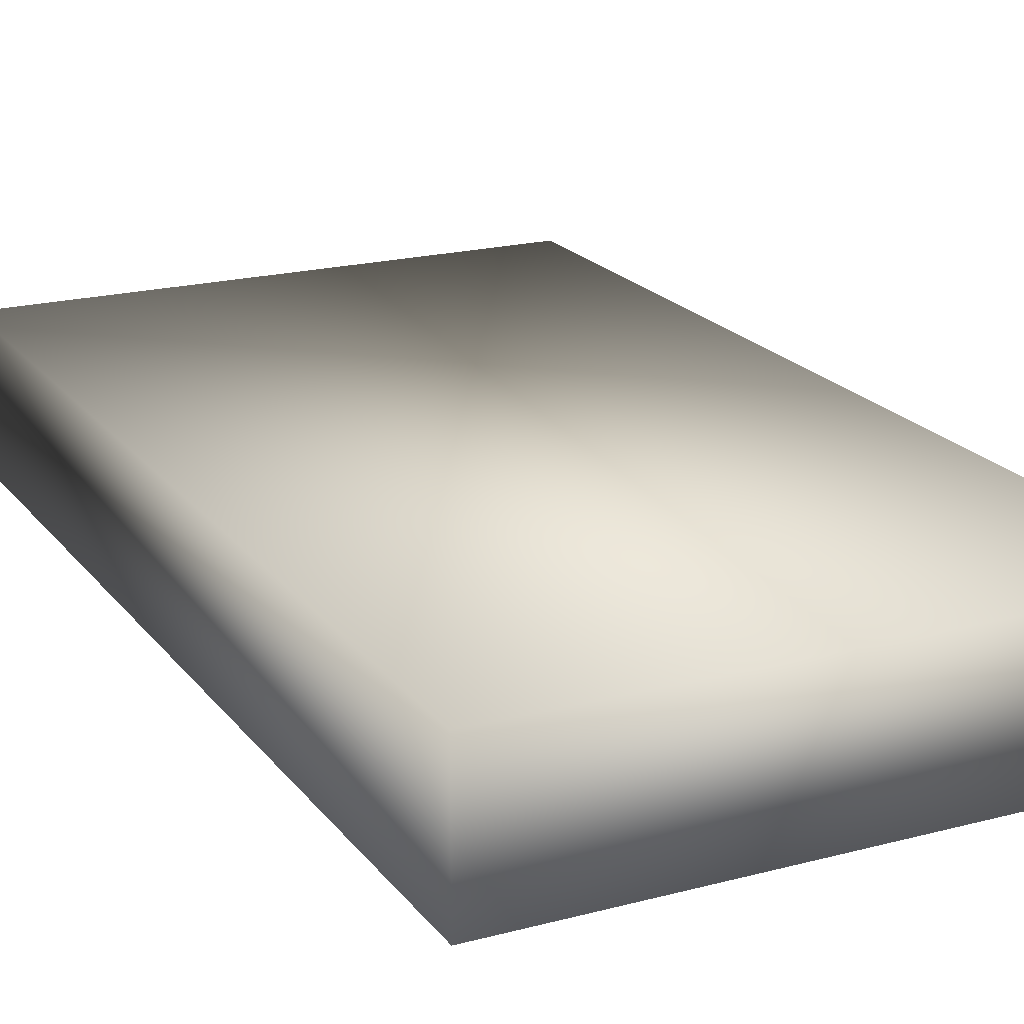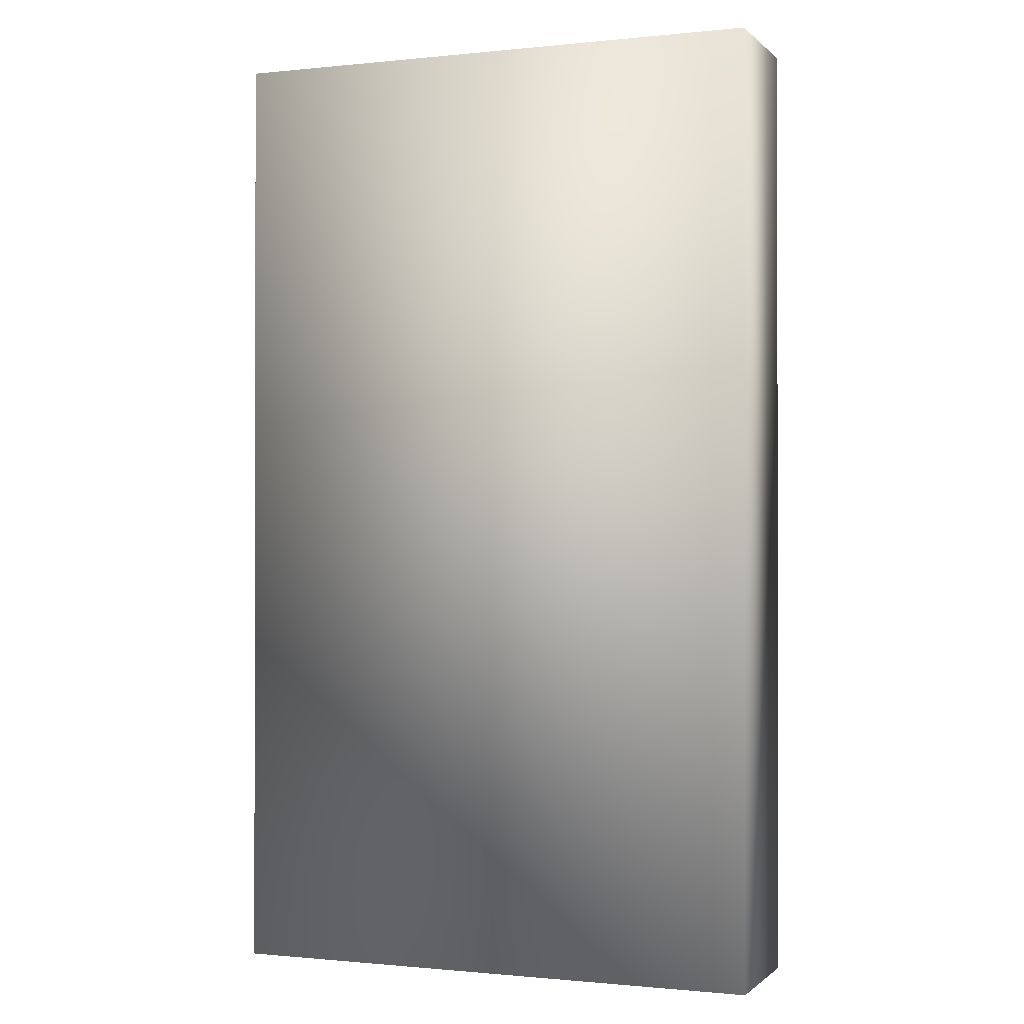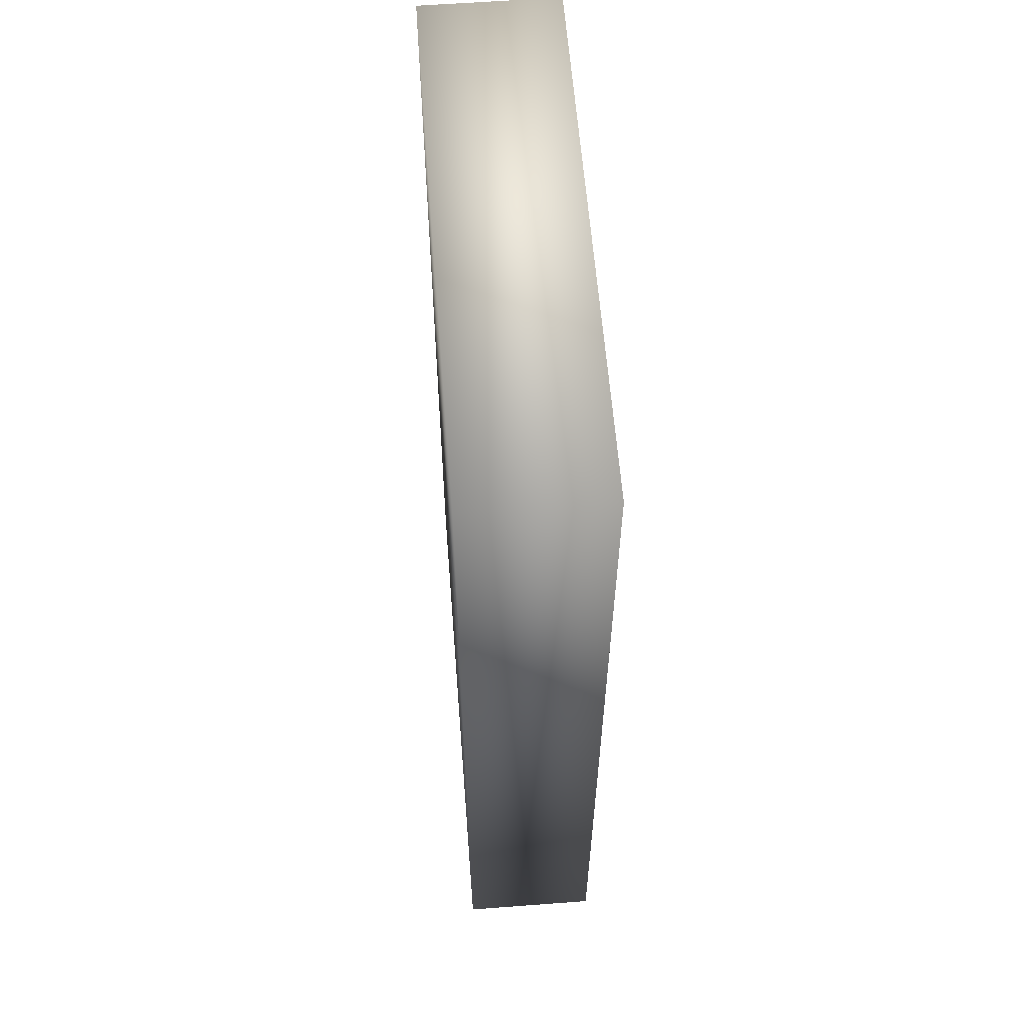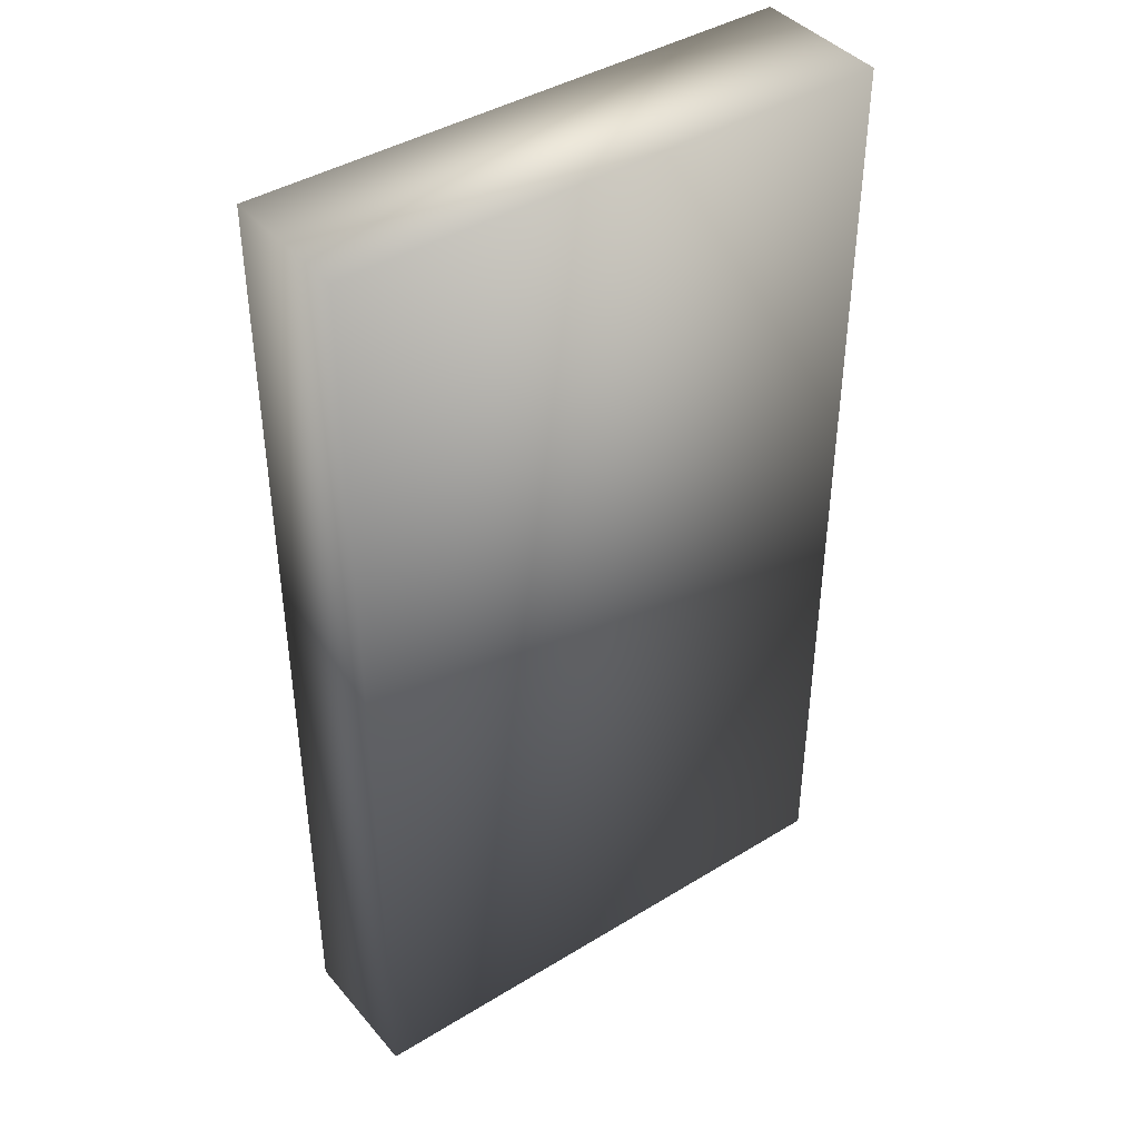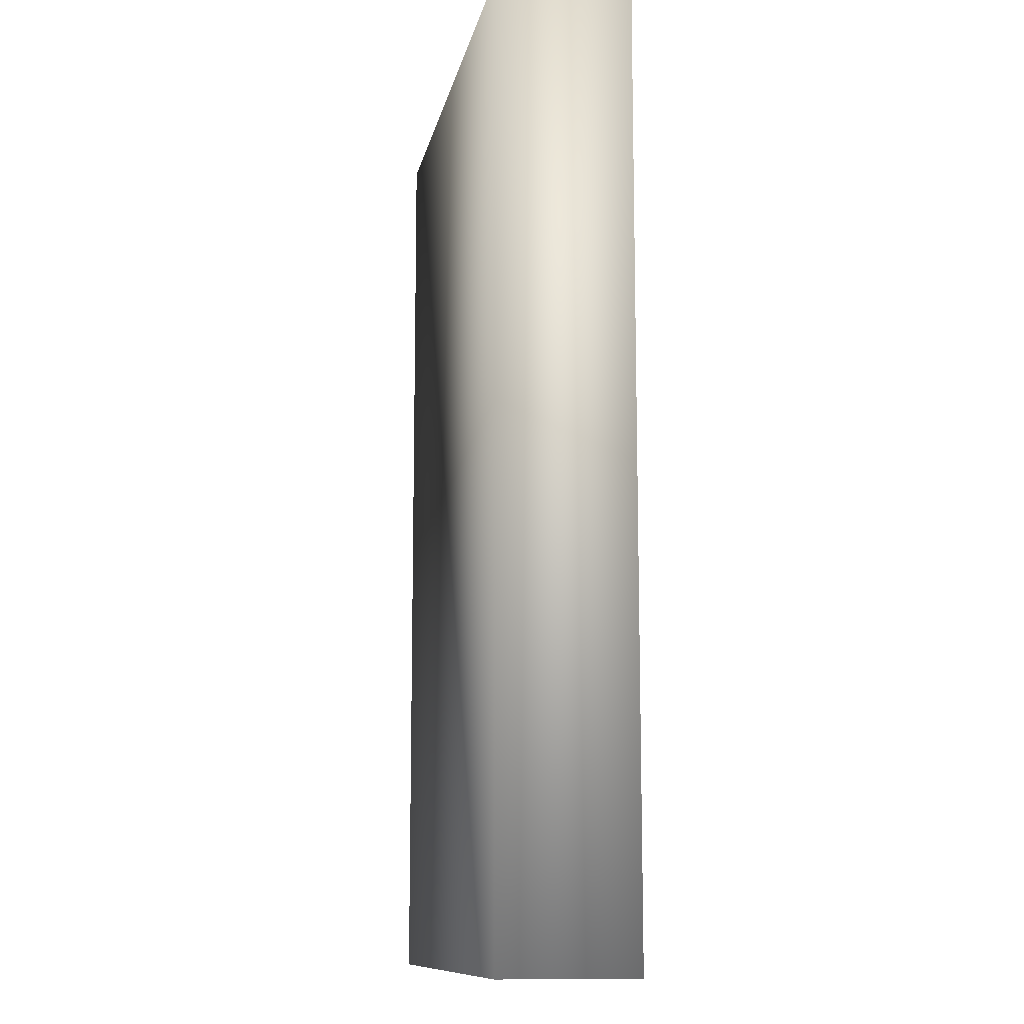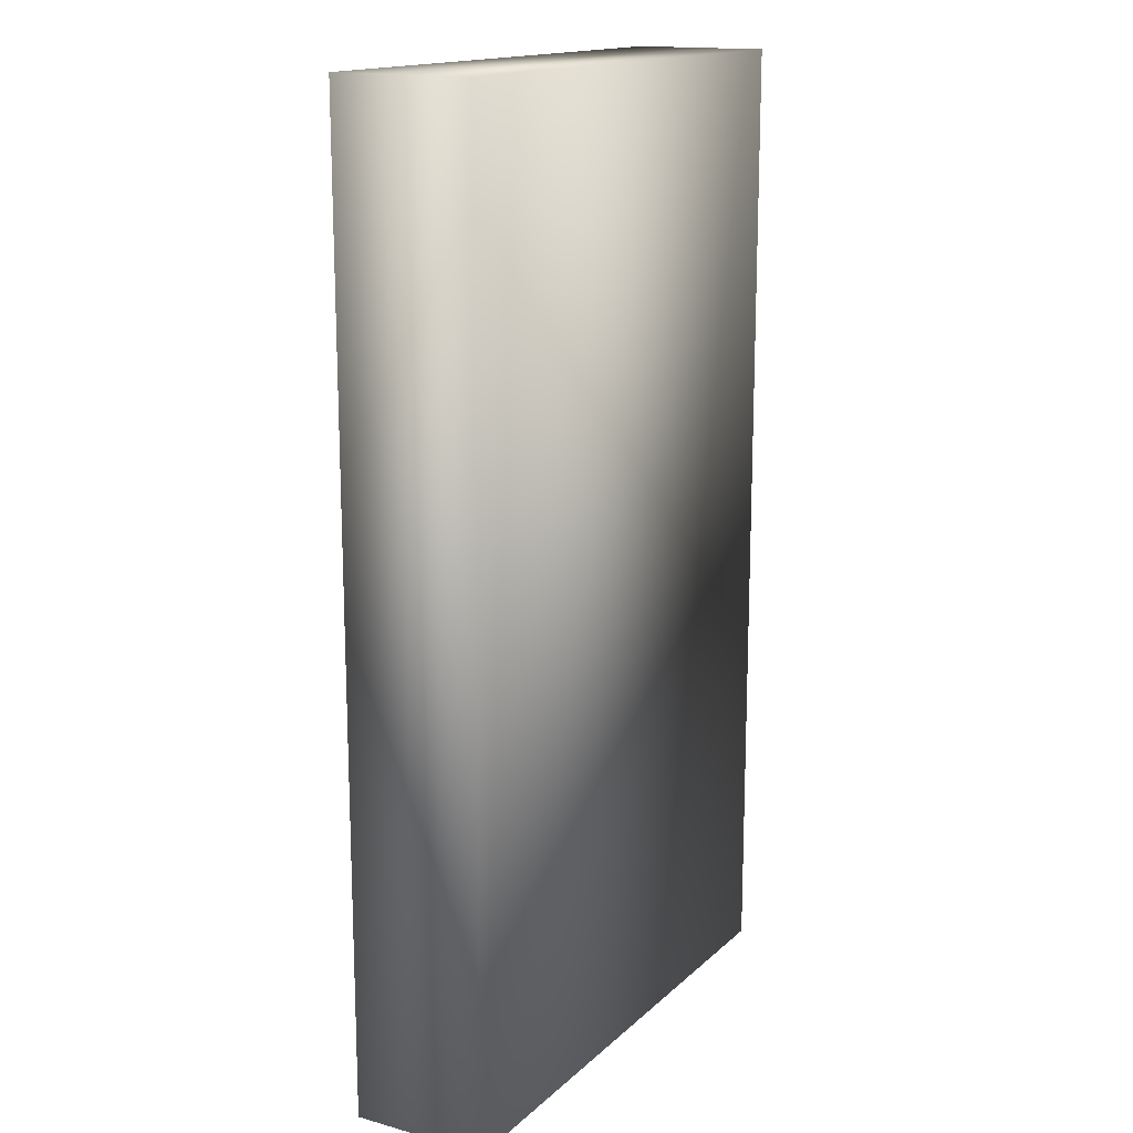
<metadata>
{"format":"obj","ext":"obj","renderer":"f3d","projection":"perspective","resolution":1024,"background":"white","views":[{"elev":19.9,"azim":153.9,"up":"+Y"},{"elev":-0.7,"azim":-158.7,"up":"+Z"},{"elev":60.0,"azim":-94.4,"up":"+Z"},{"elev":41.6,"azim":-36.5,"up":"+Z"},{"elev":-11.3,"azim":79.2,"up":"+Z"},{"elev":15.7,"azim":-60.3,"up":"+Z"}]}
</metadata>
<code>
v -10 -23.9 13.51
v 10 -23.9 48.51
v -10 -23.9 48.51
v 10 -23.9 13.51
v -10 -18.9 13.51
v -10 -18.9 48.51
v 10 -18.9 13.51
v 10 -18.9 48.51
f 1 2 3
f 4 2 1
f 5 6 7
f 6 8 7
f 3 6 5
f 3 5 1
f 6 3 2
f 6 2 8
f 8 2 7
f 2 4 7
f 1 5 4
f 5 7 4

</code>
